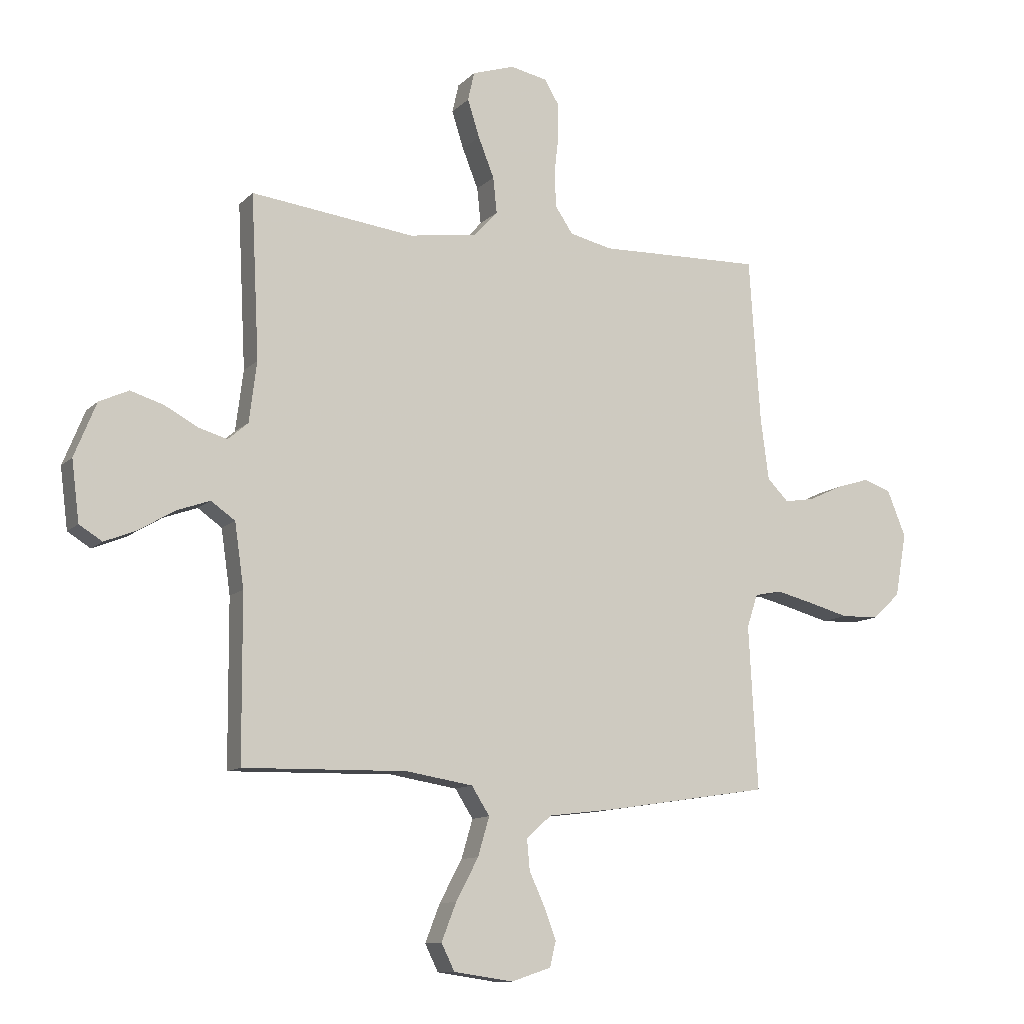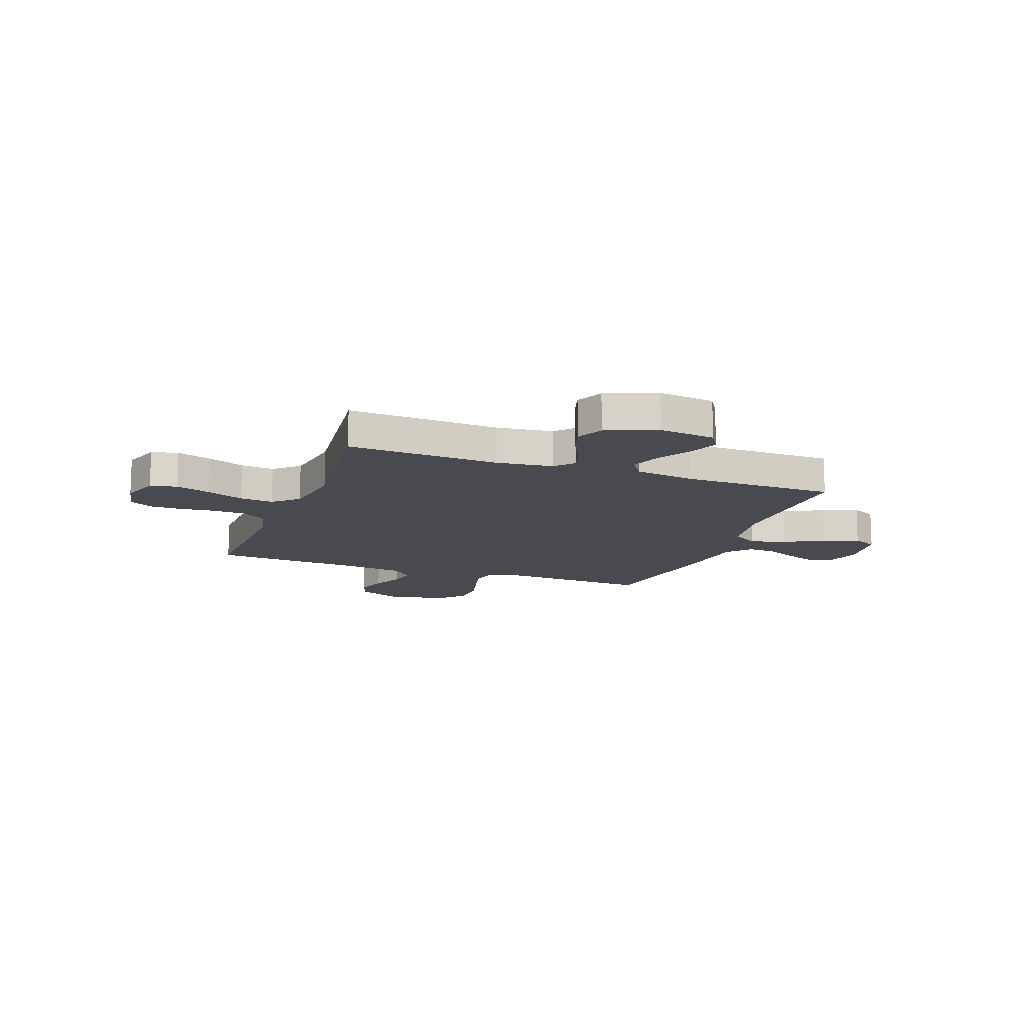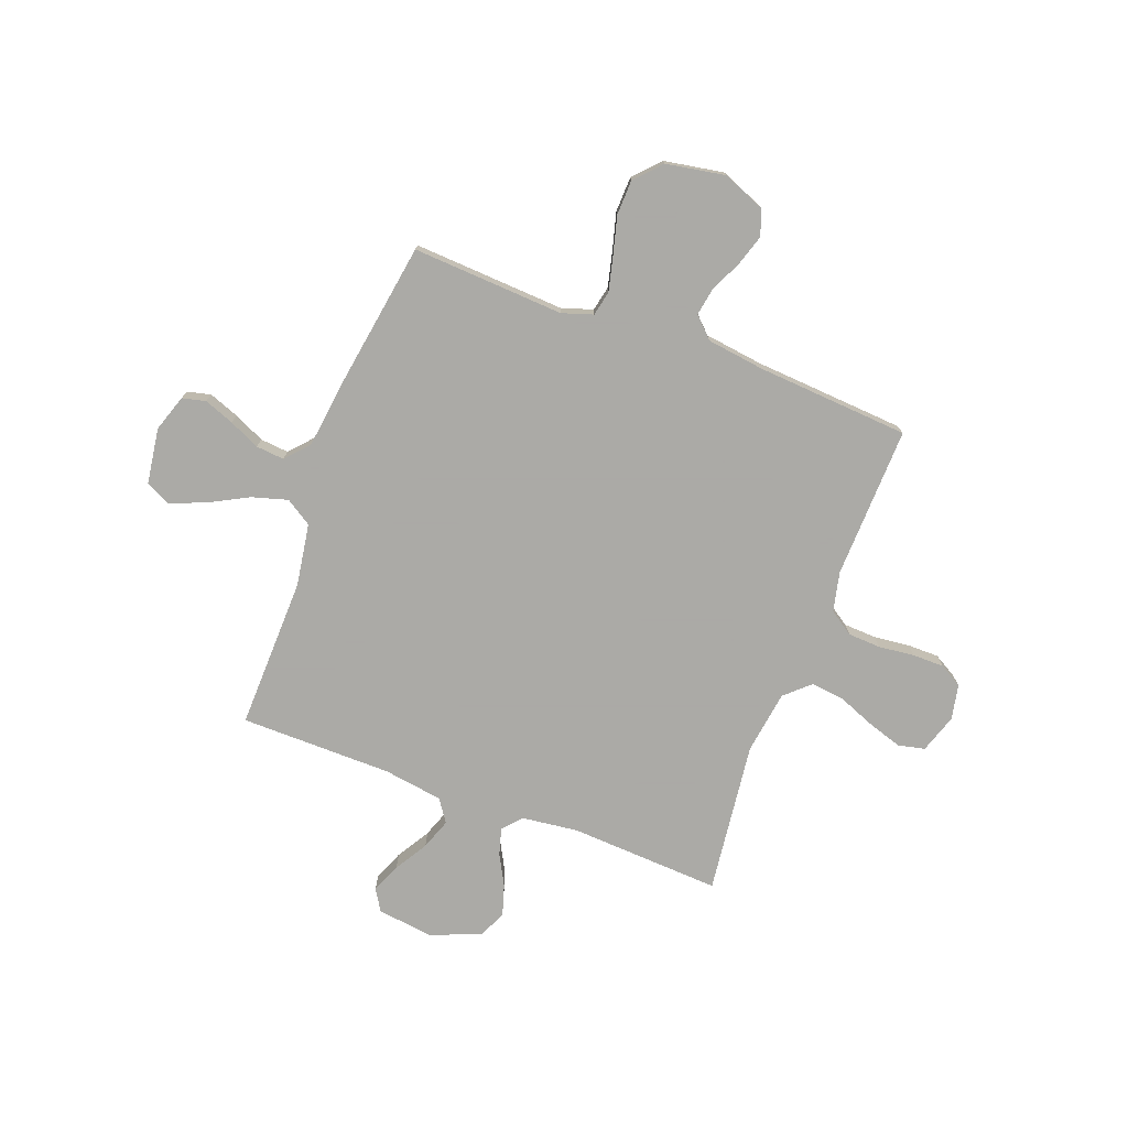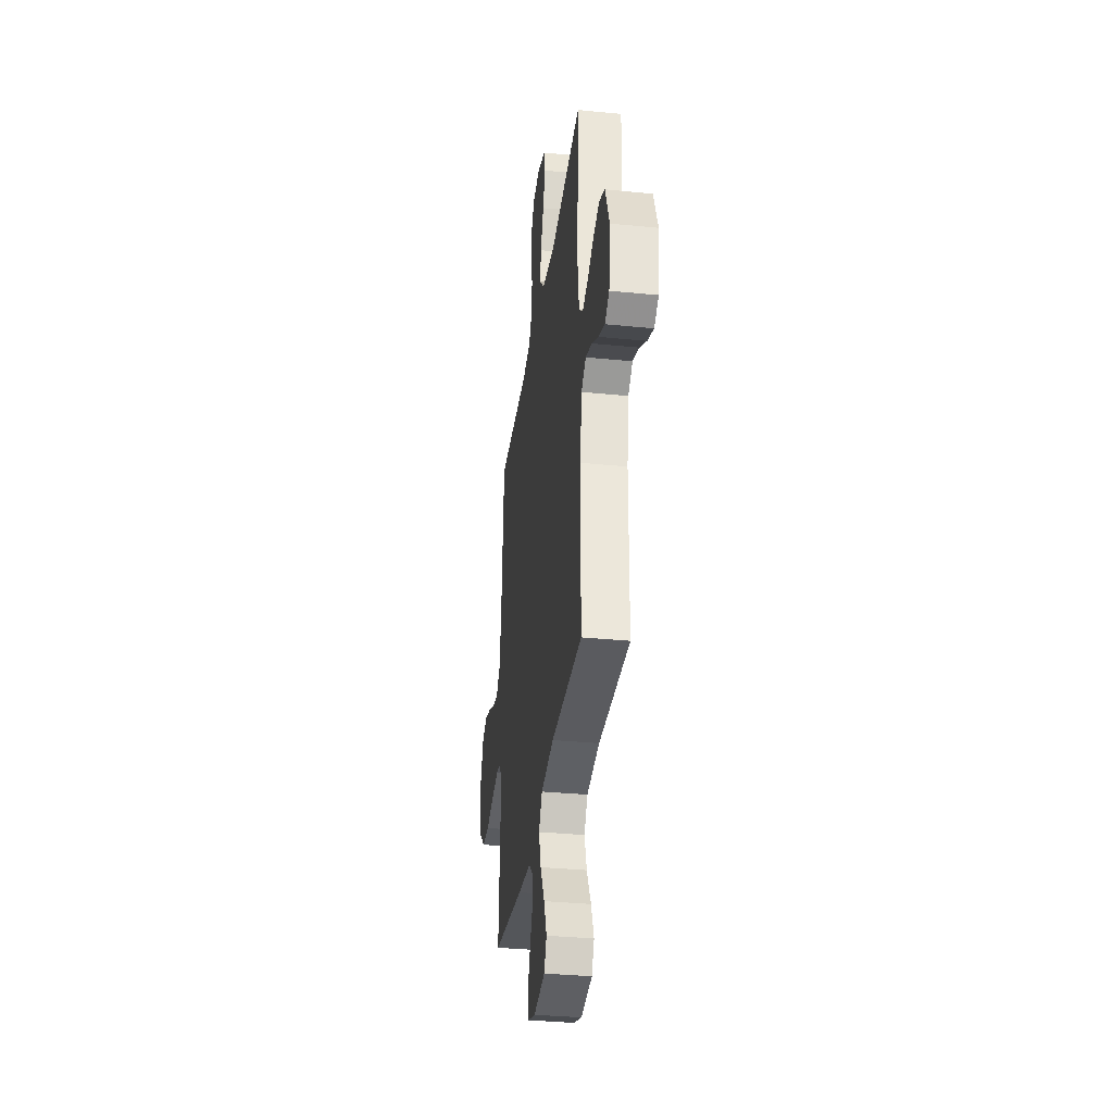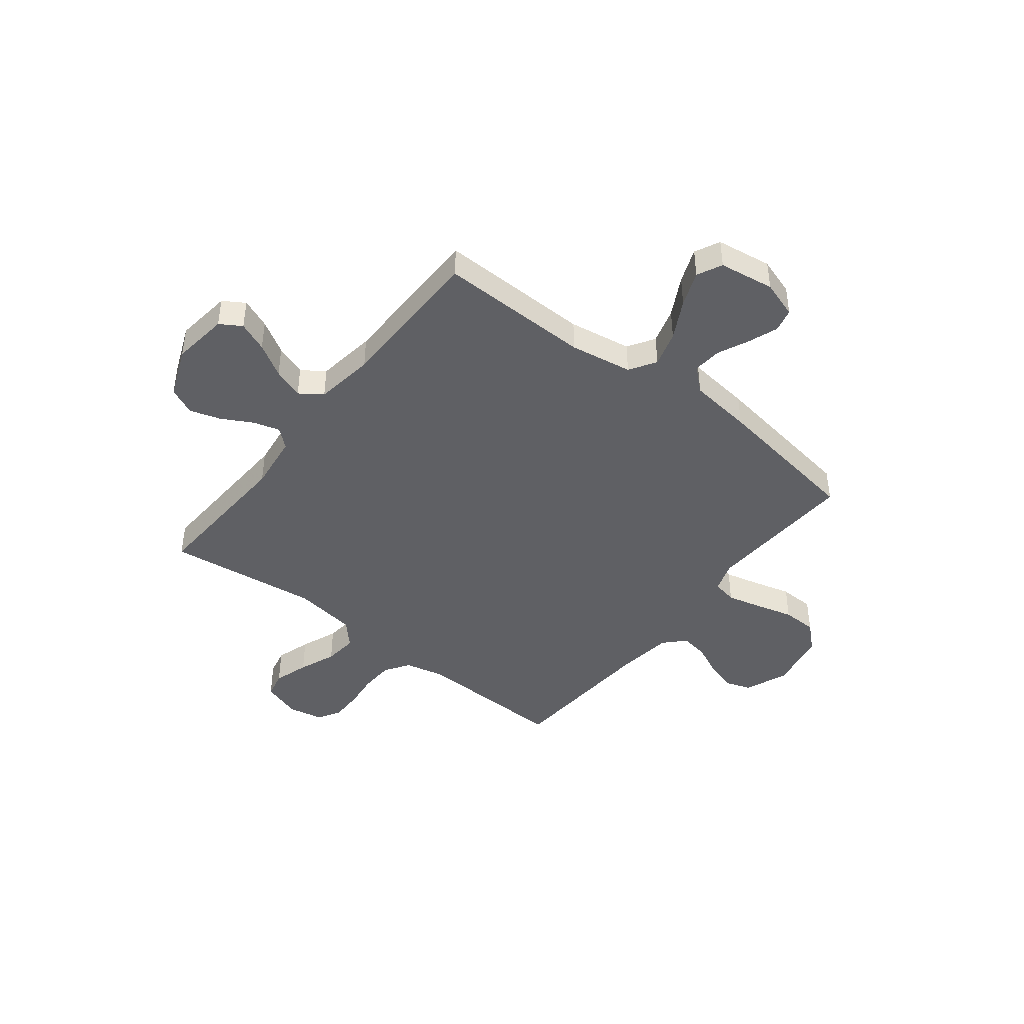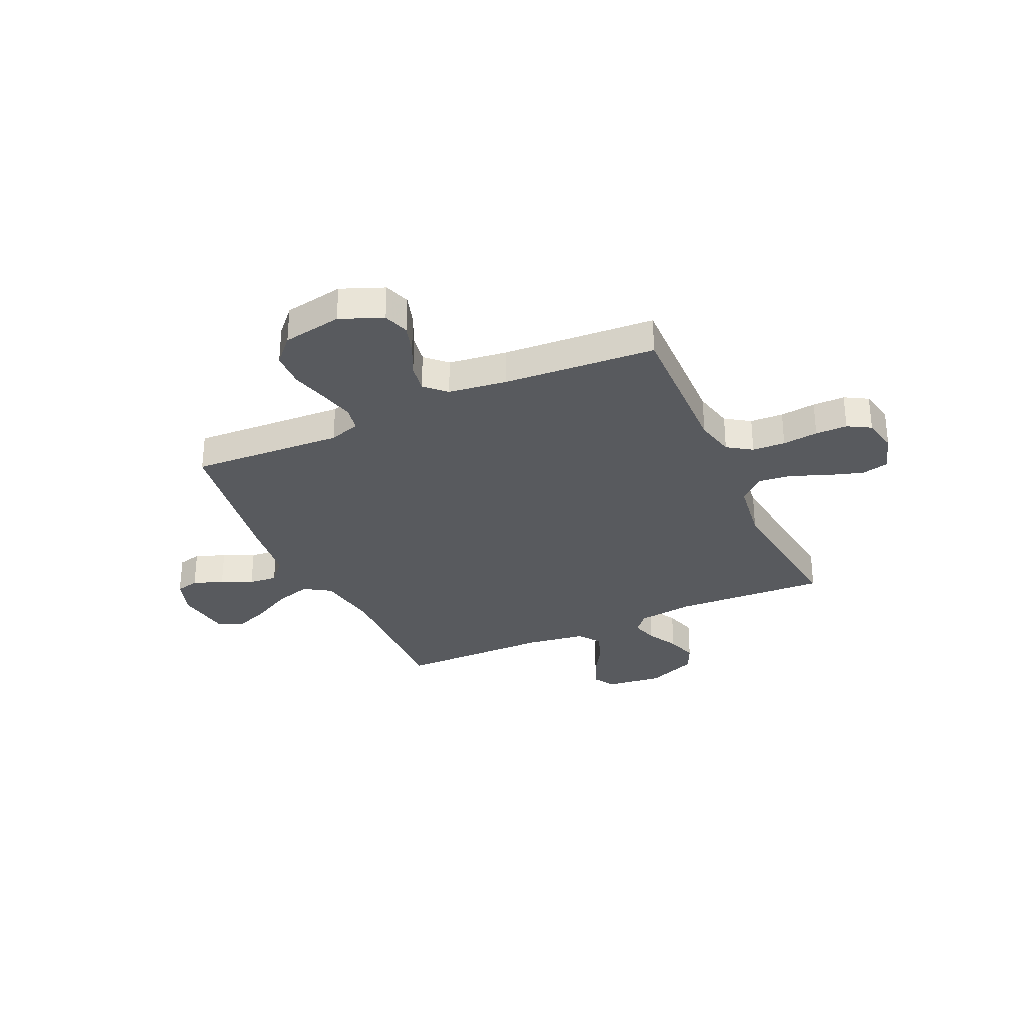
<metadata>
{"format":"obj","ext":"obj","renderer":"f3d","projection":"perspective","resolution":1024,"background":"white","views":[{"elev":-11.1,"azim":154.6,"up":"+Z"},{"elev":-13.6,"azim":69.7,"up":"+Y"},{"elev":-75.7,"azim":-110.7,"up":"+Y"},{"elev":-33.9,"azim":82.3,"up":"+Z"},{"elev":-43.7,"azim":142.0,"up":"+Y"},{"elev":-31.0,"azim":-65.5,"up":"+Y"}]}
</metadata>
<code>
v -0.5 0.07 -0.5
v -0.484 0.07 -0.2
v -0.504 0.07 -0.139
v -0.553 0.07 -0.129
v -0.622 0.07 -0.146
v -0.696 0.07 -0.166
v -0.765 0.07 -0.164
v -0.816 0.07 -0.117
v -0.837 0.07 0
v -0.803 0.07 0.084
v -0.752 0.07 0.102
v -0.691 0.07 0.083
v -0.629 0.07 0.054
v -0.574 0.07 0.045
v -0.535 0.07 0.085
v -0.52 0.07 0.2
v -0.5 0.07 0.5
v -0.2 0.07 0.492
v -0.122 0.07 0.51
v -0.09 0.07 0.558
v -0.087 0.07 0.623
v -0.095 0.07 0.693
v -0.095 0.07 0.756
v -0.069 0.07 0.801
v 0 0.07 0.815
v 0.077 0.07 0.79
v 0.089 0.07 0.737
v 0.067 0.07 0.668
v 0.038 0.07 0.595
v 0.031 0.07 0.529
v 0.075 0.07 0.481
v 0.2 0.07 0.463
v 0.5 0.07 0.5
v 0.485 0.07 0.2
v 0.499 0.07 0.089
v 0.536 0.07 0.057
v 0.588 0.07 0.072
v 0.649 0.07 0.105
v 0.71 0.07 0.124
v 0.764 0.07 0.099
v 0.804 0.07 0
v 0.79 0.07 -0.111
v 0.748 0.07 -0.137
v 0.689 0.07 -0.113
v 0.624 0.07 -0.074
v 0.563 0.07 -0.052
v 0.519 0.07 -0.083
v 0.502 0.07 -0.2
v 0.5 0.07 -0.5
v 0.2 0.07 -0.494
v 0.077 0.07 -0.514
v 0.044 0.07 -0.566
v 0.065 0.07 -0.637
v 0.106 0.07 -0.714
v 0.133 0.07 -0.783
v 0.109 0.07 -0.832
v 0 0.07 -0.848
v -0.073 0.07 -0.824
v -0.084 0.07 -0.778
v -0.062 0.07 -0.719
v -0.034 0.07 -0.658
v -0.029 0.07 -0.602
v -0.075 0.07 -0.561
v -0.2 0.07 -0.546
v -0.5 0 -0.5
v -0.484 0 -0.2
v -0.504 0 -0.139
v -0.553 0 -0.129
v -0.622 0 -0.146
v -0.696 0 -0.166
v -0.765 0 -0.164
v -0.816 0 -0.117
v -0.837 0 0
v -0.803 0 0.084
v -0.752 0 0.102
v -0.691 0 0.083
v -0.629 0 0.054
v -0.574 0 0.045
v -0.535 0 0.085
v -0.52 0 0.2
v -0.5 0 0.5
v -0.2 0 0.492
v -0.122 0 0.51
v -0.09 0 0.558
v -0.087 0 0.623
v -0.095 0 0.693
v -0.095 0 0.756
v -0.069 0 0.801
v 0 0 0.815
v 0.077 0 0.79
v 0.089 0 0.737
v 0.067 0 0.668
v 0.038 0 0.595
v 0.031 0 0.529
v 0.075 0 0.481
v 0.2 0 0.463
v 0.5 0 0.5
v 0.485 0 0.2
v 0.499 0 0.089
v 0.536 0 0.057
v 0.588 0 0.072
v 0.649 0 0.105
v 0.71 0 0.124
v 0.764 0 0.099
v 0.804 0 0
v 0.79 0 -0.111
v 0.748 0 -0.137
v 0.689 0 -0.113
v 0.624 0 -0.074
v 0.563 0 -0.052
v 0.519 0 -0.083
v 0.502 0 -0.2
v 0.5 0 -0.5
v 0.2 0 -0.494
v 0.077 0 -0.514
v 0.044 0 -0.566
v 0.065 0 -0.637
v 0.106 0 -0.714
v 0.133 0 -0.783
v 0.109 0 -0.832
v 0 0 -0.848
v -0.073 0 -0.824
v -0.084 0 -0.778
v -0.062 0 -0.719
v -0.034 0 -0.658
v -0.029 0 -0.602
v -0.075 0 -0.561
v -0.2 0 -0.546
f 63 64 1 2
f 58 59 60 61
f 56 57 58 61
f 56 61 62
f 53 54 55 56
f 52 53 56 62
f 51 52 62 63
f 48 49 50
f 47 48 50 51
f 42 43 44 45
f 42 45 46
f 41 42 46
f 40 41 46
f 37 38 39 40
f 36 37 40 46
f 35 36 46 47
f 32 33 34
f 31 32 34 35
f 26 27 28 29
f 24 25 26 29
f 24 29 30
f 21 22 23 24
f 20 21 24 30
f 19 20 30 31
f 16 17 18
f 15 16 18 19
f 10 11 12 13
f 8 9 10 13
f 8 13 14
f 5 6 7 8
f 4 5 8 14
f 3 4 14 15
f 35 47 51 63
f 19 31 35 63
f 15 19 63
f 2 3 15 63
f 66 65 128 127
f 125 124 123 122
f 125 122 121 120
f 126 125 120
f 120 119 118 117
f 126 120 117 116
f 127 126 116 115
f 114 113 112
f 115 114 112 111
f 109 108 107 106
f 110 109 106
f 110 106 105
f 110 105 104
f 104 103 102 101
f 110 104 101 100
f 111 110 100 99
f 98 97 96
f 99 98 96 95
f 93 92 91 90
f 93 90 89 88
f 94 93 88
f 88 87 86 85
f 94 88 85 84
f 95 94 84 83
f 82 81 80
f 83 82 80 79
f 77 76 75 74
f 77 74 73 72
f 78 77 72
f 72 71 70 69
f 78 72 69 68
f 79 78 68 67
f 127 115 111 99
f 127 99 95 83
f 127 83 79
f 127 79 67 66
f 1 65 66 2
f 2 66 67 3
f 3 67 68 4
f 4 68 69 5
f 5 69 70 6
f 6 70 71 7
f 7 71 72 8
f 8 72 73 9
f 9 73 74 10
f 10 74 75 11
f 11 75 76 12
f 12 76 77 13
f 13 77 78 14
f 14 78 79 15
f 15 79 80 16
f 16 80 81 17
f 17 81 82 18
f 18 82 83 19
f 19 83 84 20
f 20 84 85 21
f 21 85 86 22
f 22 86 87 23
f 23 87 88 24
f 24 88 89 25
f 25 89 90 26
f 26 90 91 27
f 27 91 92 28
f 28 92 93 29
f 29 93 94 30
f 30 94 95 31
f 31 95 96 32
f 32 96 97 33
f 33 97 98 34
f 34 98 99 35
f 35 99 100 36
f 36 100 101 37
f 37 101 102 38
f 38 102 103 39
f 39 103 104 40
f 40 104 105 41
f 41 105 106 42
f 42 106 107 43
f 43 107 108 44
f 44 108 109 45
f 45 109 110 46
f 46 110 111 47
f 47 111 112 48
f 48 112 113 49
f 49 113 114 50
f 50 114 115 51
f 51 115 116 52
f 52 116 117 53
f 53 117 118 54
f 54 118 119 55
f 55 119 120 56
f 56 120 121 57
f 57 121 122 58
f 58 122 123 59
f 59 123 124 60
f 60 124 125 61
f 61 125 126 62
f 62 126 127 63
f 63 127 128 64
f 64 128 65 1

</code>
